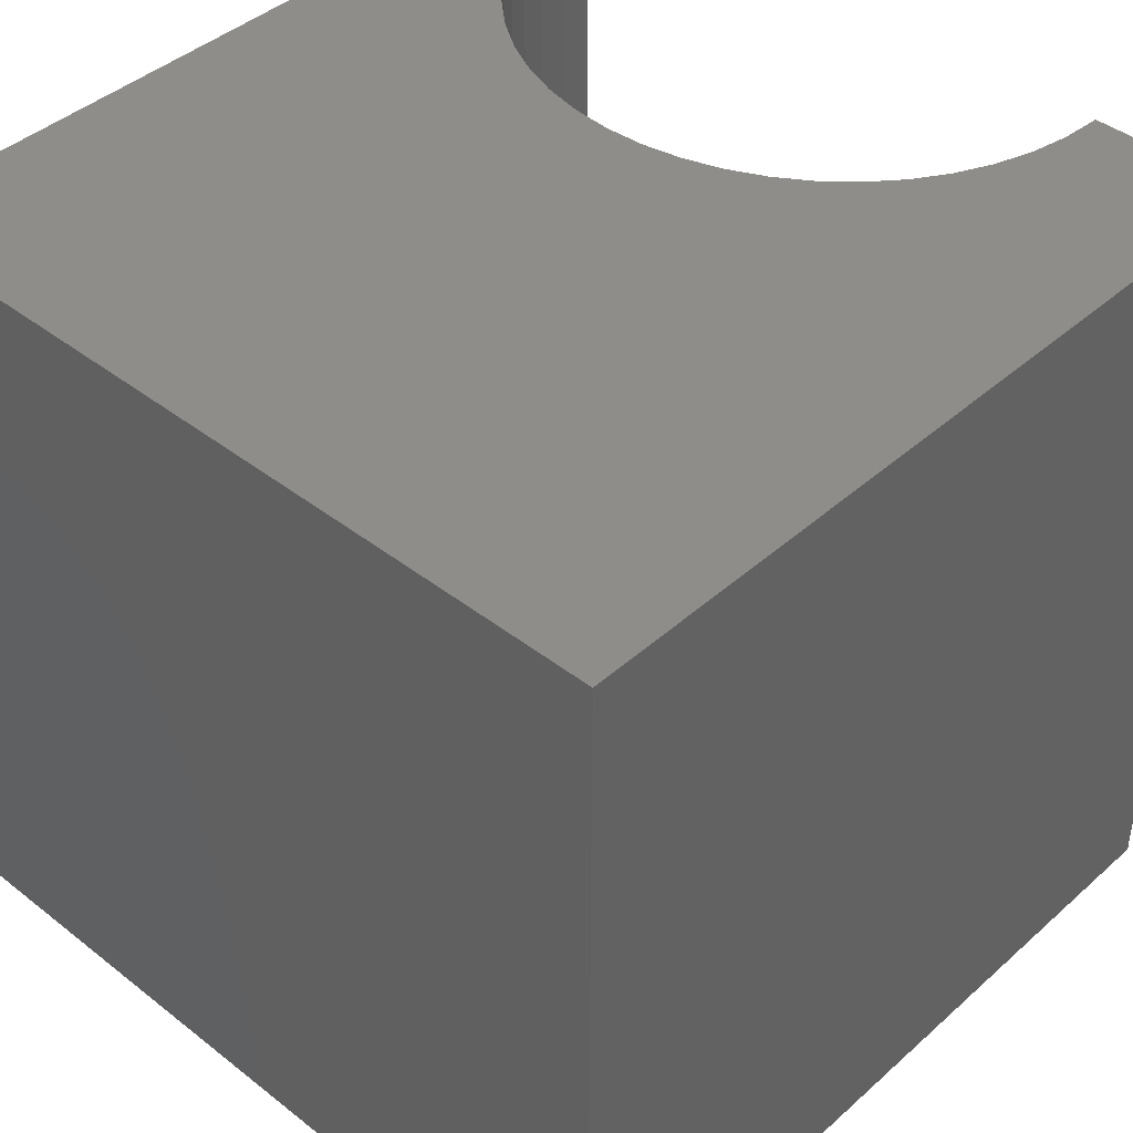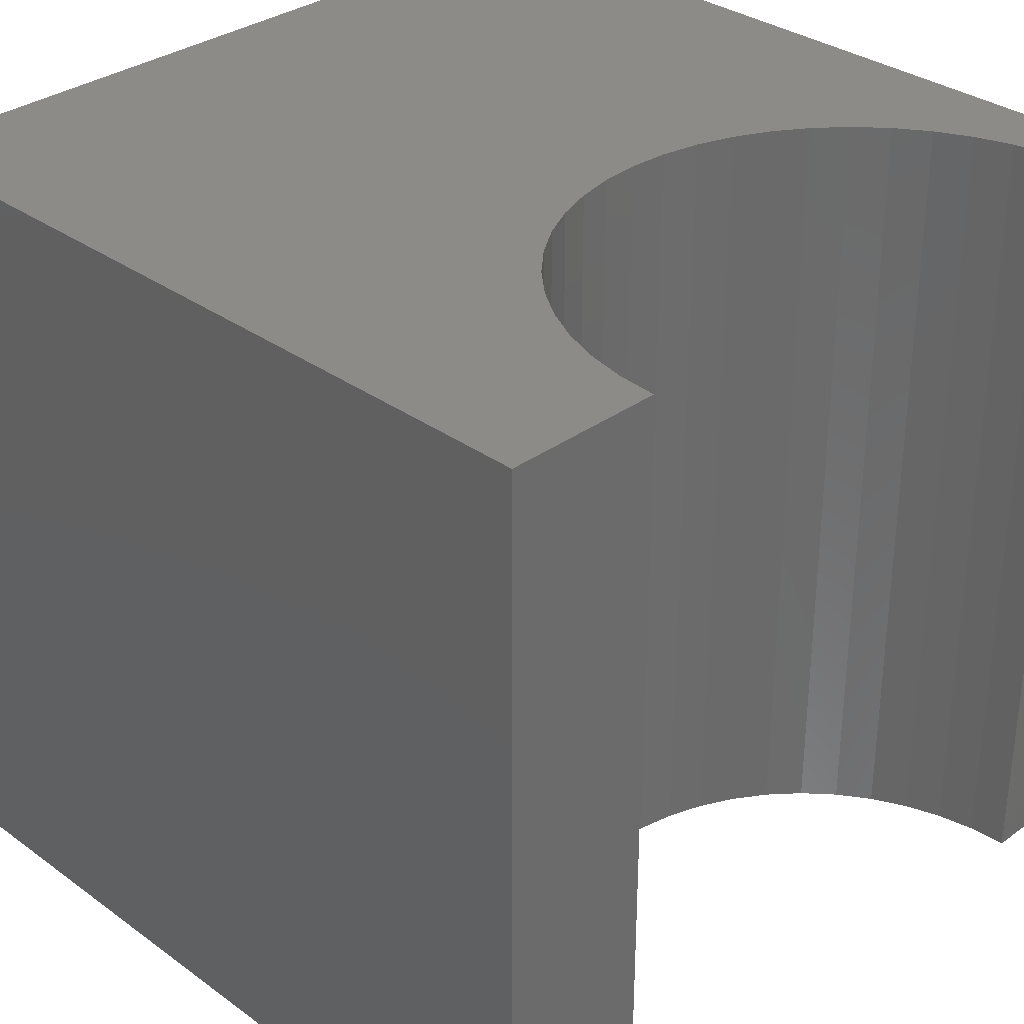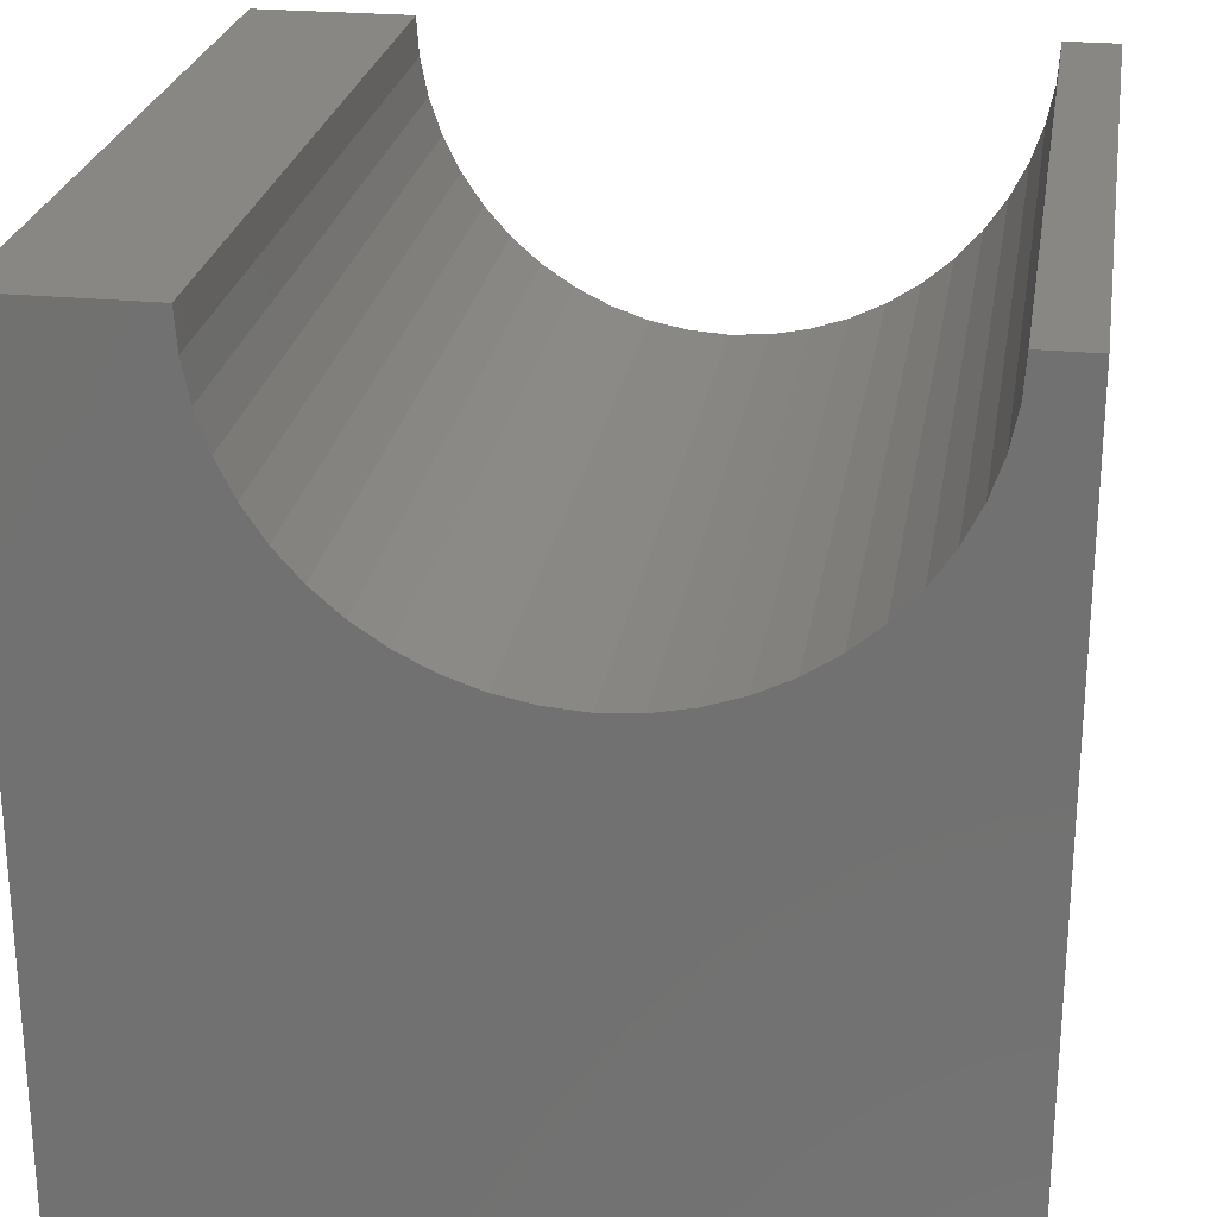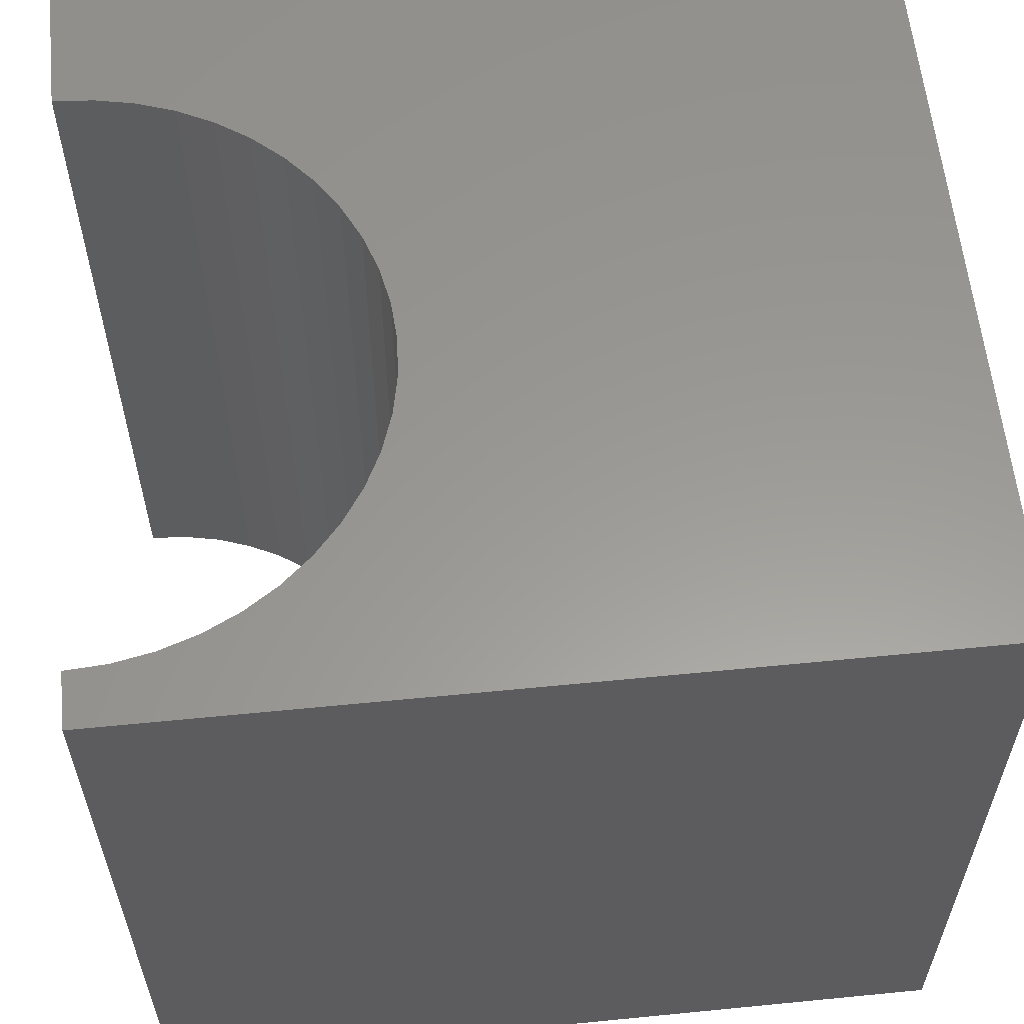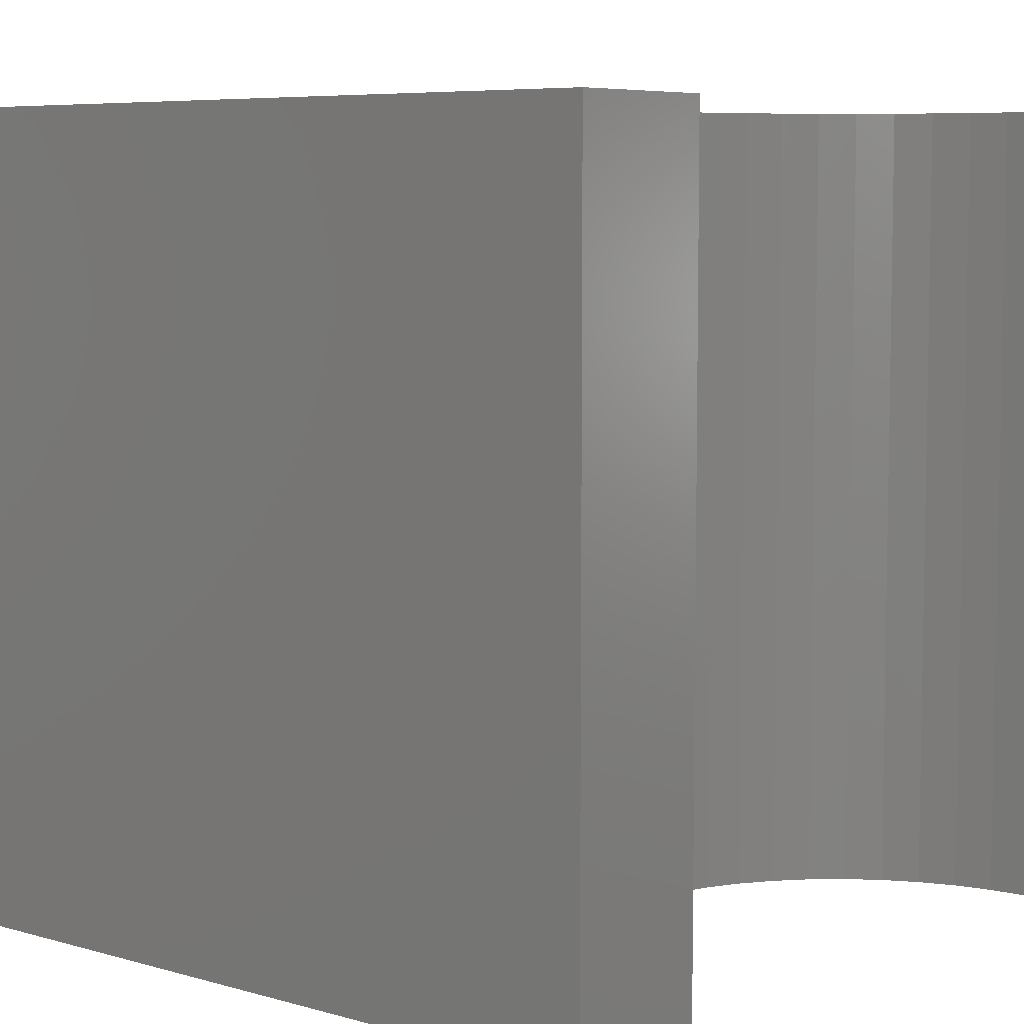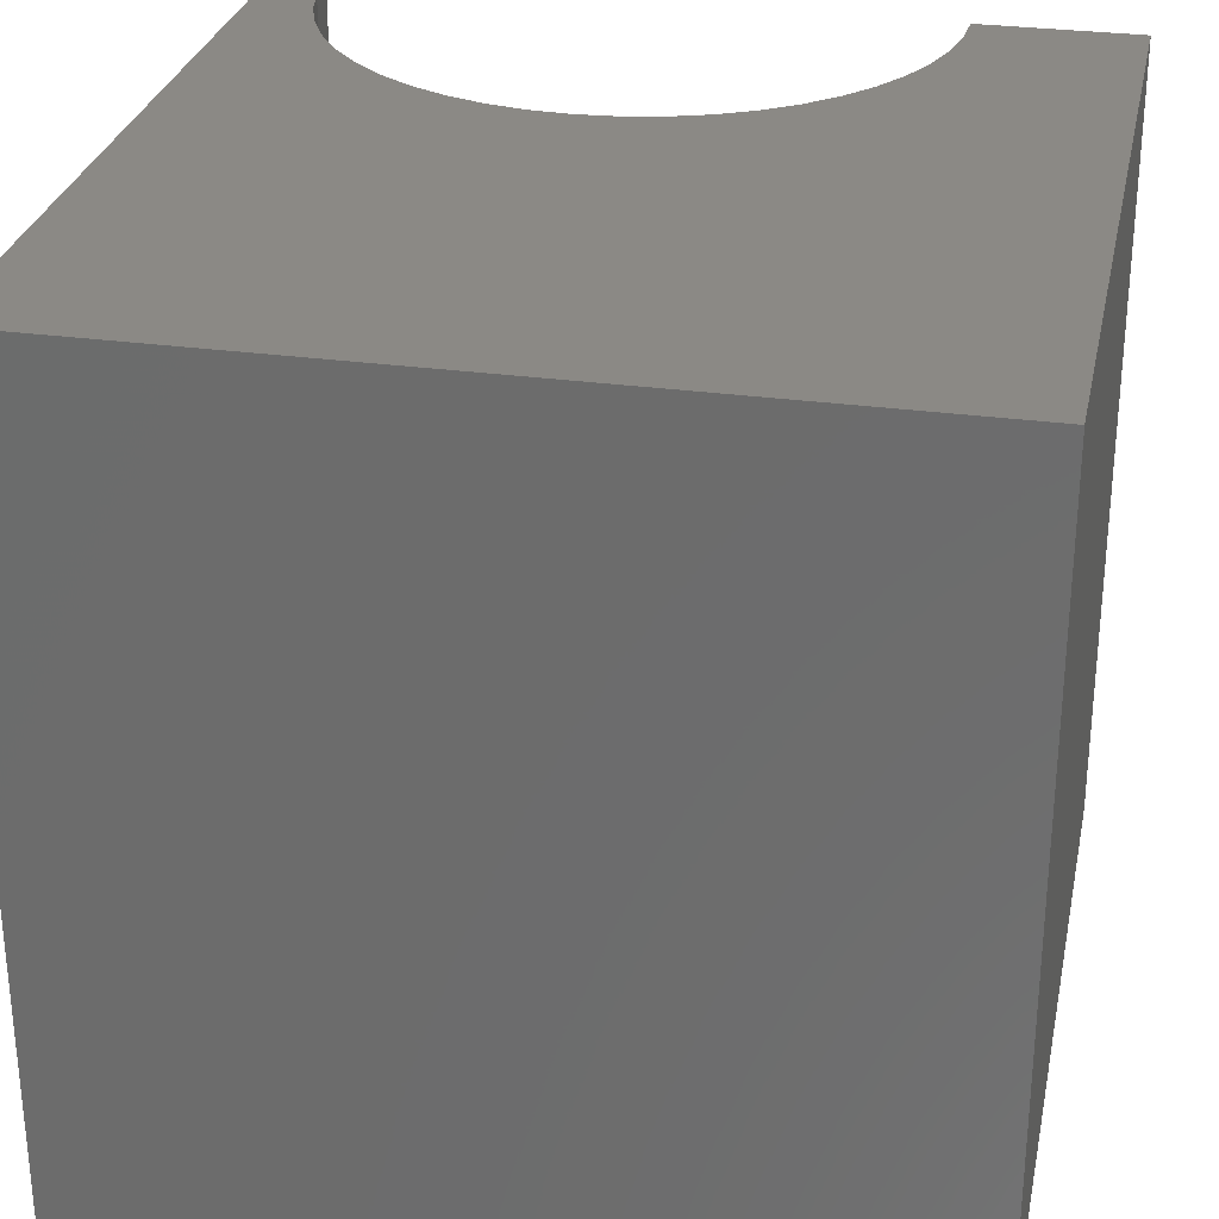
<metadata>
{"format":"stl","ext":"stl","renderer":"f3d","projection":"perspective","resolution":1024,"background":"white","views":[{"elev":42.1,"azim":-136.8,"up":"+Y"},{"elev":32.6,"azim":-45.0,"up":"+Y"},{"elev":25.0,"azim":9.0,"up":"+Z"},{"elev":59.4,"azim":84.2,"up":"+Y"},{"elev":6.7,"azim":-50.6,"up":"+Y"},{"elev":29.0,"azim":-168.4,"up":"+Y"}]}
</metadata>
<code>
# stl→obj: 58 verts, 112 faces
v 1.966 10 10
v 0 10 10
v 1.966 0 10
v 0 0 10
v 0 10 0
v 0 0 0
v 9.333 0 10
v 10 0 10
v 9.333 10 10
v 10 10 10
v 10 10 0
v 10 0 0
v 9.301 10 9.519
v 7.892 10 7.078
v 8.254 10 7.395
v 8.572 10 7.758
v 8.839 10 8.158
v 9.052 10 8.59
v 9.207 10 9.047
v 1.997 10 9.519
v 2.091 10 9.047
v 2.246 10 8.59
v 6.13 10 6.348
v 6.603 10 6.442
v 4.24 10 6.597
v 4.696 10 6.442
v 5.169 10 6.348
v 5.649 10 6.317
v 7.059 10 6.597
v 7.491 10 6.81
v 2.459 10 8.158
v 2.727 10 7.758
v 3.045 10 7.395
v 3.407 10 7.078
v 3.808 10 6.81
v 1.997 0 9.519
v 8.839 0 8.158
v 8.572 0 7.758
v 8.254 0 7.395
v 7.892 0 7.078
v 9.301 0 9.519
v 9.207 0 9.047
v 9.052 0 8.59
v 7.491 0 6.81
v 7.059 0 6.597
v 6.603 0 6.442
v 5.169 0 6.348
v 5.649 0 6.317
v 6.13 0 6.348
v 4.696 0 6.442
v 4.24 0 6.597
v 3.808 0 6.81
v 3.407 0 7.078
v 3.045 0 7.395
v 2.727 0 7.758
v 2.459 0 8.158
v 2.246 0 8.59
v 2.091 0 9.047
f 1 2 3
f 3 2 4
f 2 5 4
f 4 5 6
f 7 8 9
f 9 8 10
f 11 10 12
f 12 10 8
f 5 11 6
f 6 11 12
f 13 9 10
f 14 15 11
f 11 15 16
f 16 17 11
f 11 17 18
f 11 18 10
f 10 18 19
f 10 19 13
f 1 20 2
f 2 20 21
f 2 21 5
f 5 21 22
f 11 23 24
f 25 26 5
f 5 26 27
f 5 27 11
f 11 27 28
f 11 28 23
f 24 29 11
f 11 29 30
f 11 30 14
f 22 31 5
f 5 31 32
f 5 32 33
f 33 34 5
f 5 34 35
f 5 35 25
f 36 3 4
f 37 38 12
f 12 38 39
f 12 39 40
f 7 41 8
f 8 41 42
f 8 42 12
f 12 42 43
f 12 43 37
f 40 44 12
f 12 44 45
f 12 45 46
f 47 6 48
f 48 6 12
f 48 12 49
f 49 12 46
f 47 50 6
f 6 50 51
f 6 51 52
f 52 53 6
f 6 53 54
f 6 54 55
f 55 56 6
f 6 56 57
f 6 57 4
f 4 57 58
f 4 58 36
f 7 9 13
f 7 13 41
f 41 13 19
f 41 19 42
f 42 19 18
f 42 18 43
f 43 18 17
f 43 17 37
f 37 17 16
f 37 16 38
f 38 16 15
f 38 15 39
f 39 15 14
f 39 14 40
f 40 14 30
f 40 30 44
f 44 30 29
f 44 29 45
f 45 29 24
f 45 24 46
f 46 24 23
f 46 23 49
f 49 23 28
f 49 28 48
f 48 28 27
f 48 27 47
f 47 27 26
f 47 26 50
f 50 26 25
f 50 25 51
f 51 25 35
f 51 35 52
f 52 35 34
f 52 34 53
f 53 34 33
f 53 33 54
f 54 33 32
f 54 32 55
f 55 32 31
f 55 31 56
f 56 31 22
f 56 22 57
f 57 22 21
f 57 21 58
f 58 21 20
f 58 20 36
f 36 20 1
f 36 1 3

</code>
